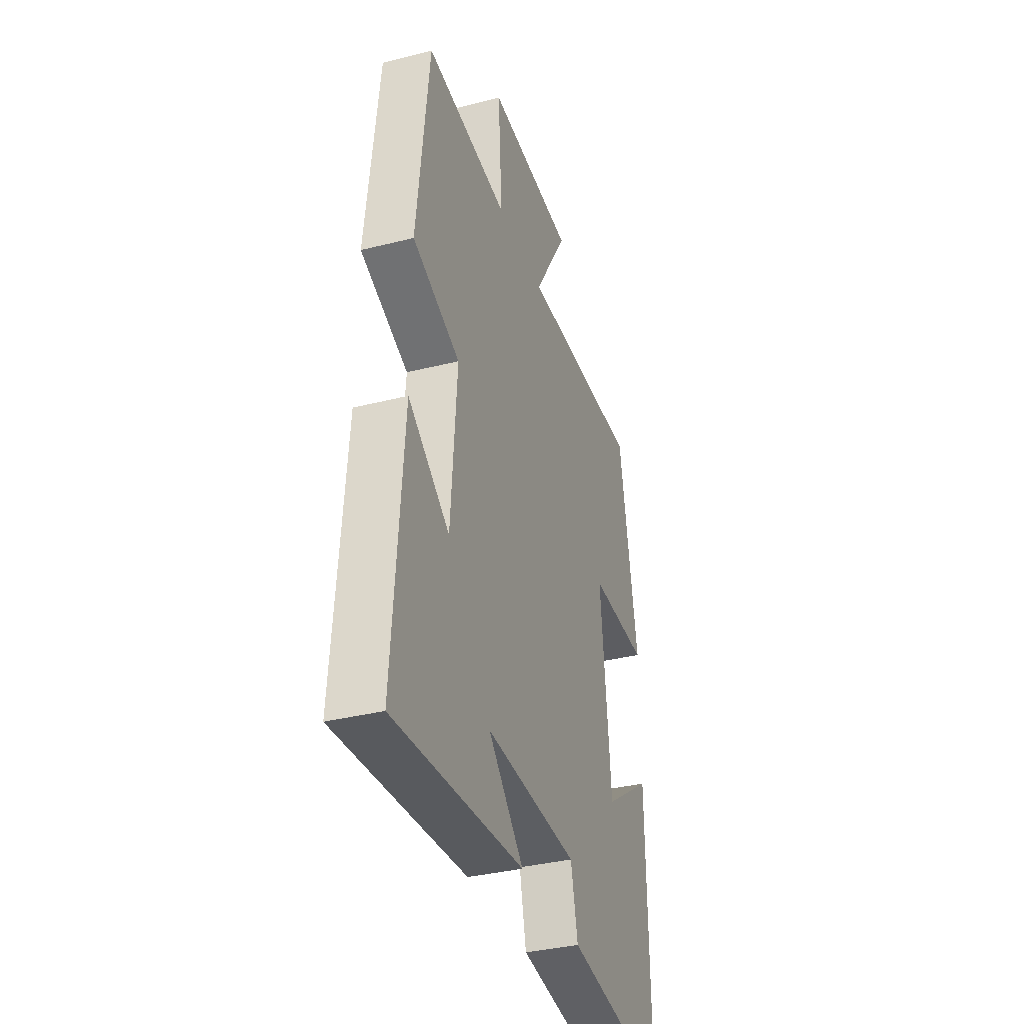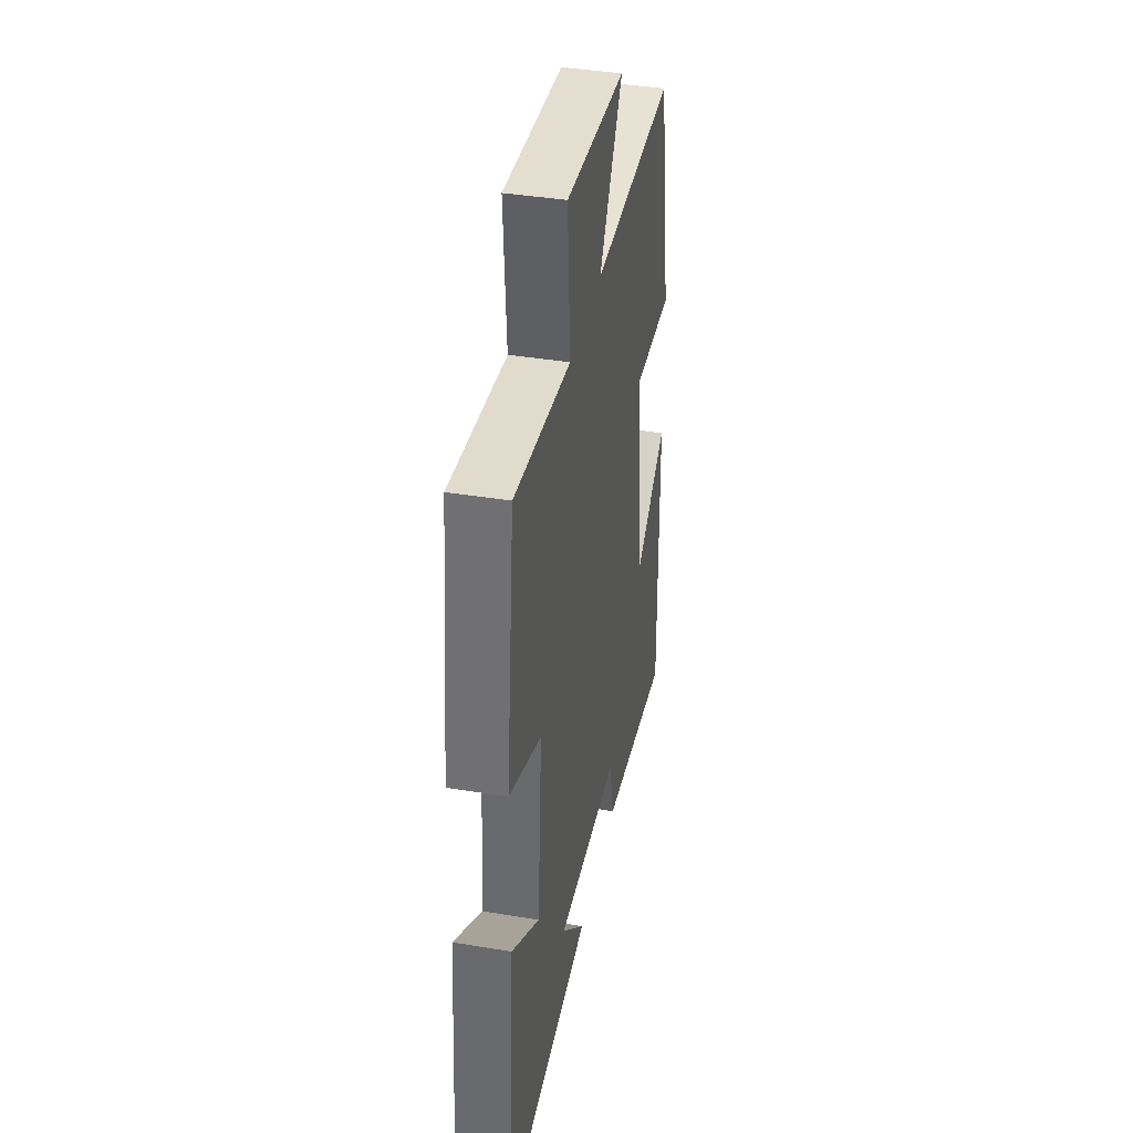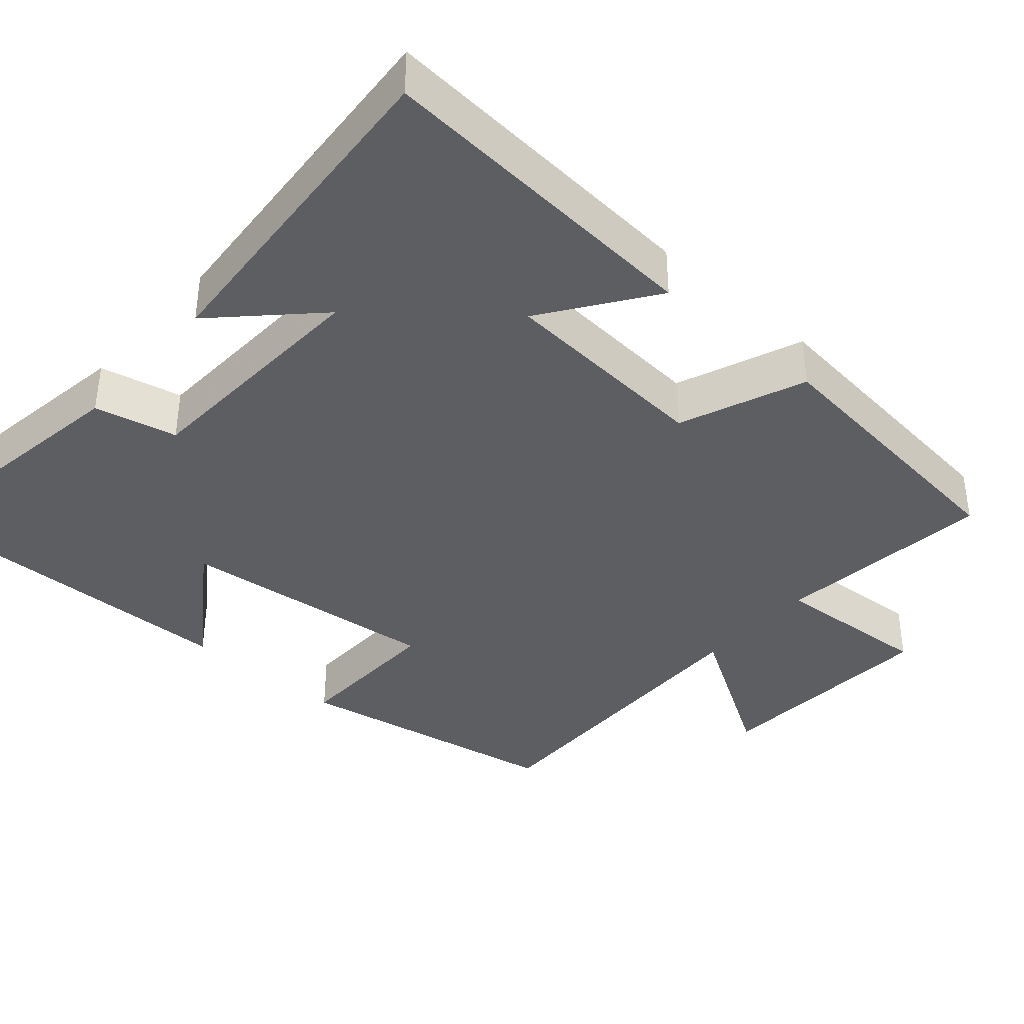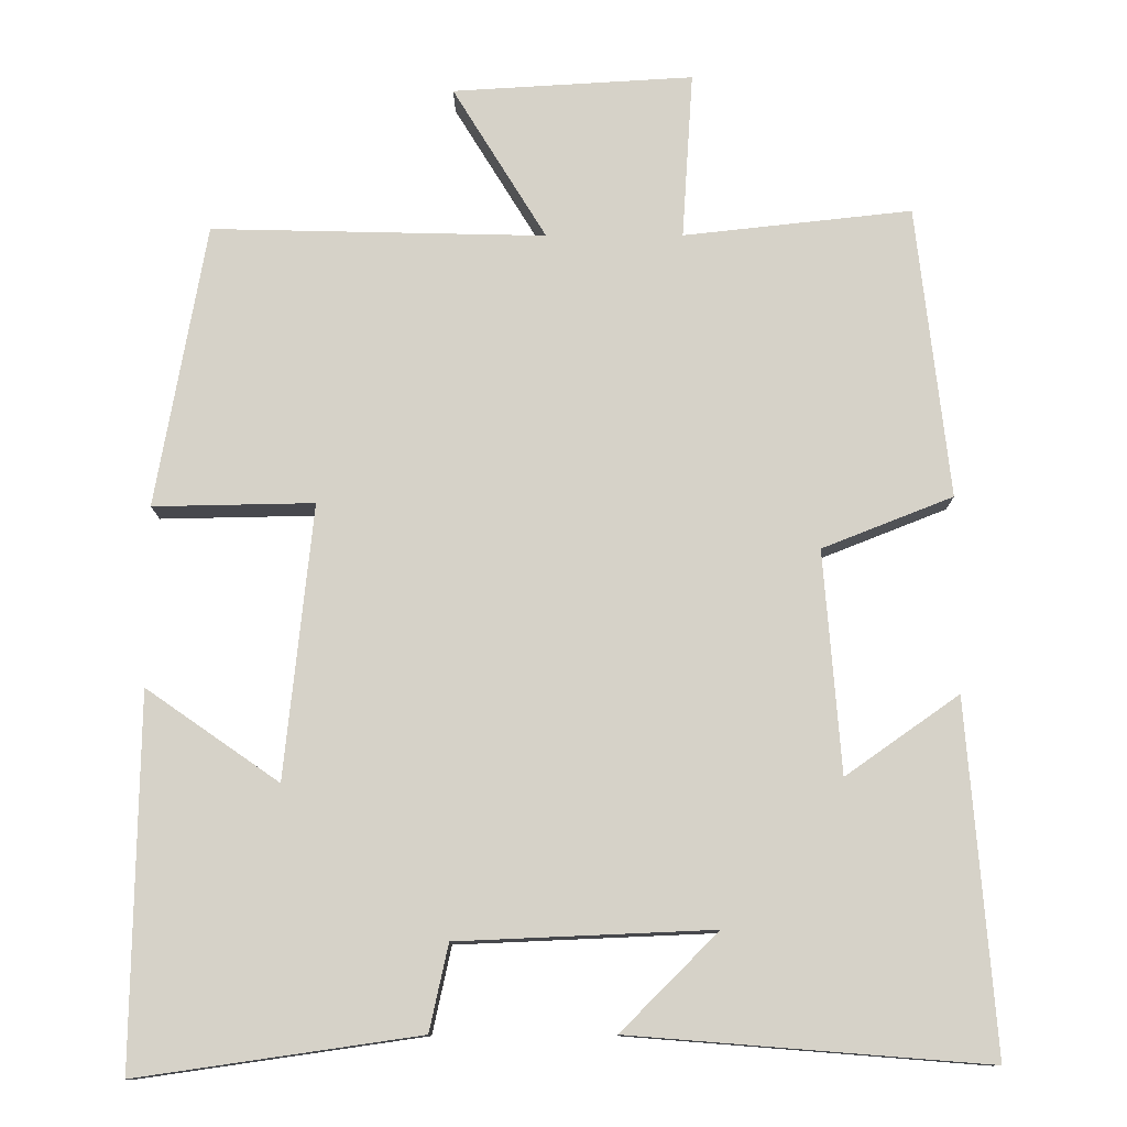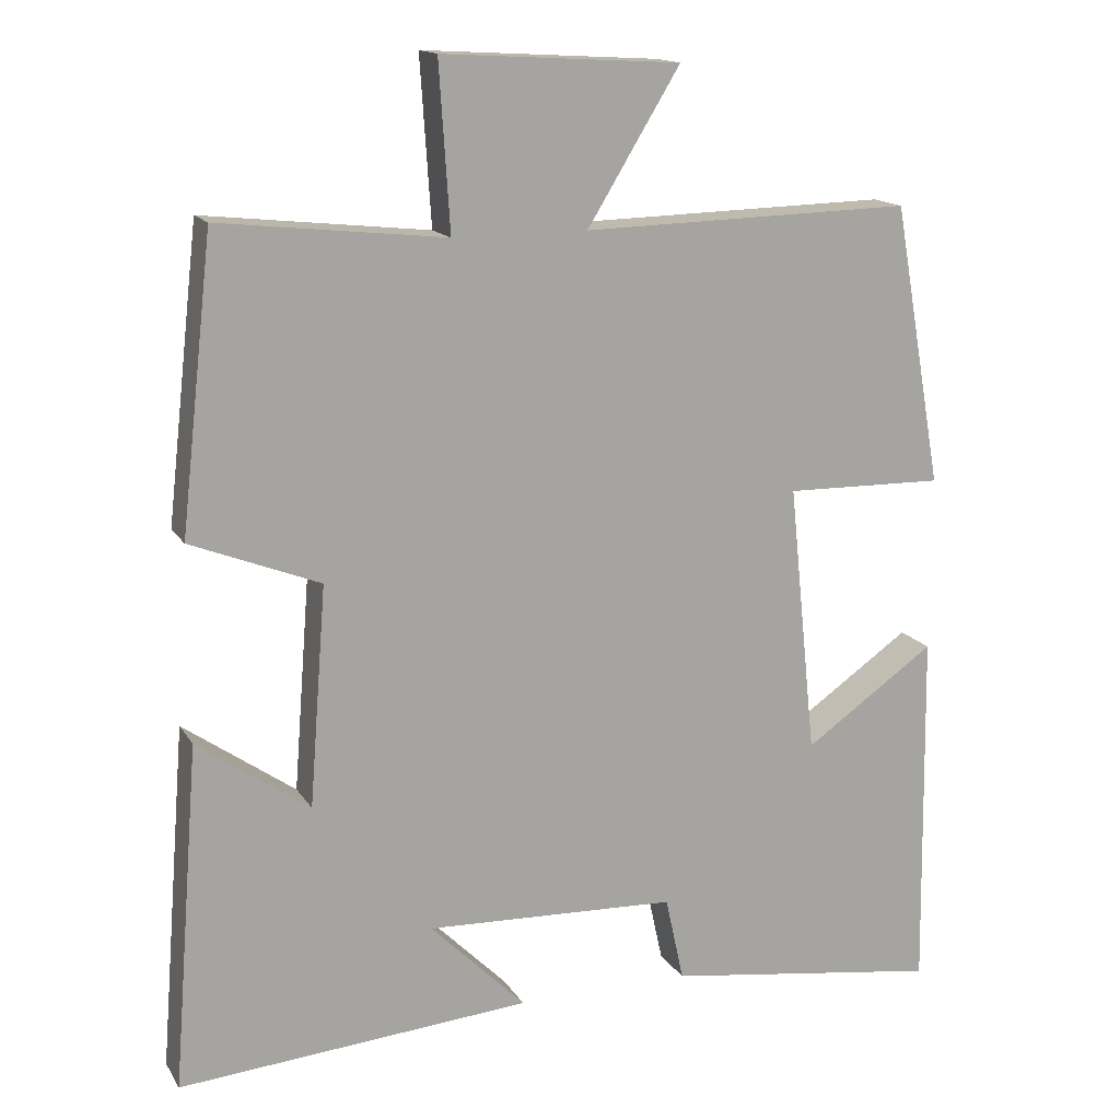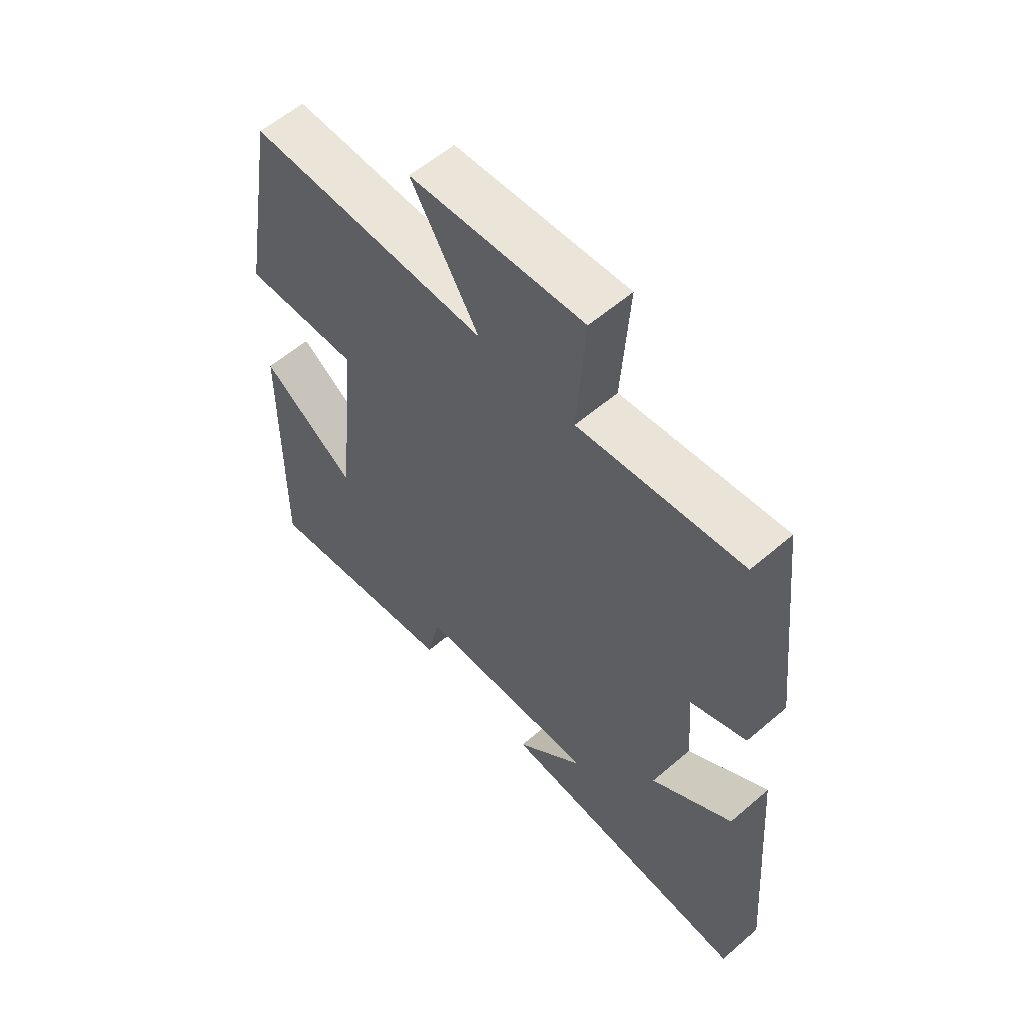
<metadata>
{"format":"obj","ext":"obj","renderer":"f3d","projection":"perspective","resolution":1024,"background":"white","views":[{"elev":-35.6,"azim":-71.5,"up":"+Z"},{"elev":39.6,"azim":-78.5,"up":"+Z"},{"elev":-38.3,"azim":-131.3,"up":"+Y"},{"elev":-11.8,"azim":-179.6,"up":"+Z"},{"elev":15.2,"azim":-21.4,"up":"+Z"},{"elev":58.3,"azim":-131.6,"up":"+Z"}]}
</metadata>
<code>
v -0.535 0.07 -0.536
v -0.5 0.07 -0.09
v -0.355 0.07 -0.192
v -0.333 0.07 0.092
v -0.5 0.07 0.158
v -0.458 0.07 0.532
v -0.166 0.07 0.5
v -0.18 0.07 0.714
v 0.128 0.07 0.696
v 0.008 0.07 0.5
v 0.436 0.07 0.51
v 0.5 0.07 0.147
v 0.294 0.07 0.151
v 0.33 0.07 -0.199
v 0.5 0.07 -0.081
v 0.507 0.07 -0.552
v 0.147 0.07 -0.5
v 0.123 0.07 -0.39
v -0.203 0.07 -0.376
v -0.079 0.07 -0.5
v -0.535 0 -0.536
v -0.5 0 -0.09
v -0.355 0 -0.192
v -0.333 0 0.092
v -0.5 0 0.158
v -0.458 0 0.532
v -0.166 0 0.5
v -0.18 0 0.714
v 0.128 0 0.696
v 0.008 0 0.5
v 0.436 0 0.51
v 0.5 0 0.147
v 0.294 0 0.151
v 0.33 0 -0.199
v 0.5 0 -0.081
v 0.507 0 -0.552
v 0.147 0 -0.5
v 0.123 0 -0.39
v -0.203 0 -0.376
v -0.079 0 -0.5
f 19 20 1 2
f 15 16 17 18
f 14 15 18
f 13 14 18 19
f 10 11 12 13
f 10 13 19
f 7 8 9 10
f 7 10 19
f 4 5 6 7
f 3 4 7 19
f 2 3 19
f 22 21 40 39
f 38 37 36 35
f 38 35 34
f 39 38 34 33
f 33 32 31 30
f 39 33 30
f 30 29 28 27
f 39 30 27
f 27 26 25 24
f 39 27 24 23
f 39 23 22
f 1 21 22 2
f 2 22 23 3
f 3 23 24 4
f 4 24 25 5
f 5 25 26 6
f 6 26 27 7
f 7 27 28 8
f 8 28 29 9
f 9 29 30 10
f 10 30 31 11
f 11 31 32 12
f 12 32 33 13
f 13 33 34 14
f 14 34 35 15
f 15 35 36 16
f 16 36 37 17
f 17 37 38 18
f 18 38 39 19
f 19 39 40 20
f 20 40 21 1

</code>
